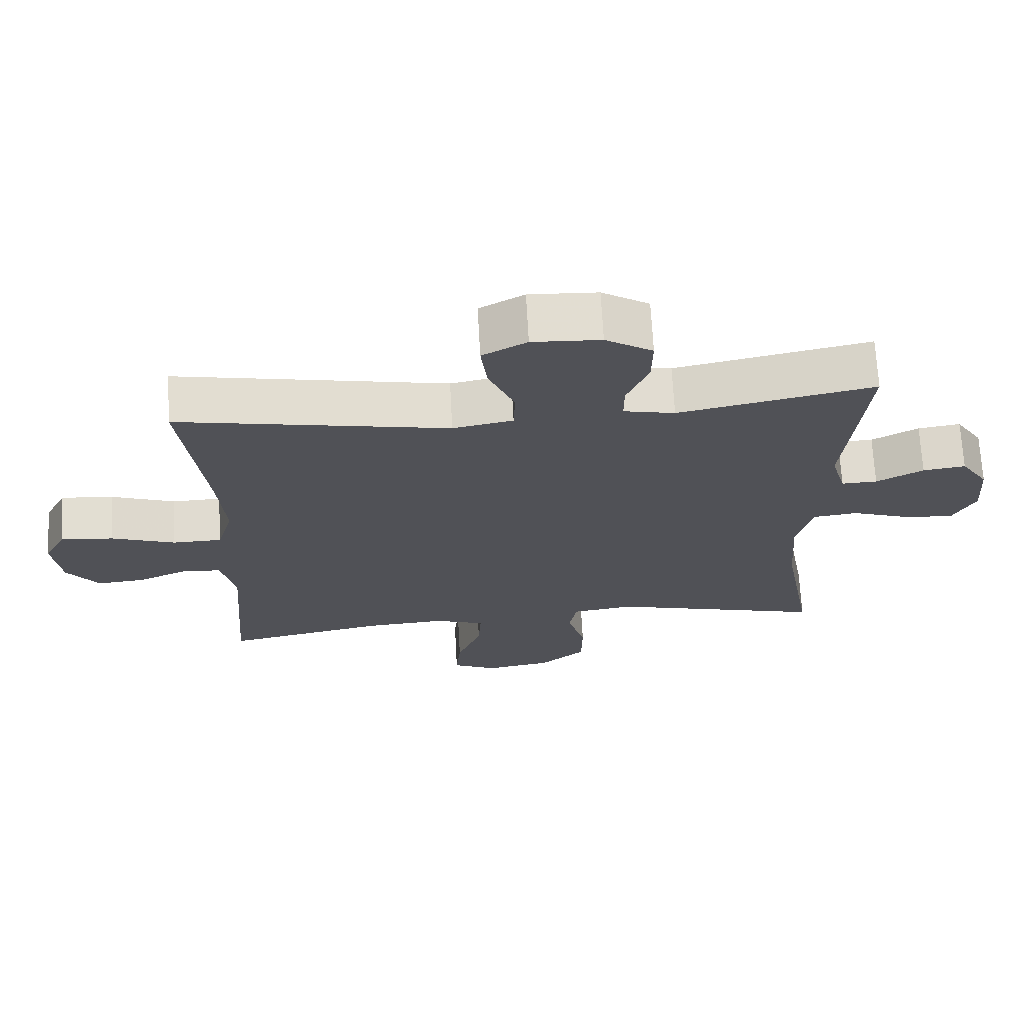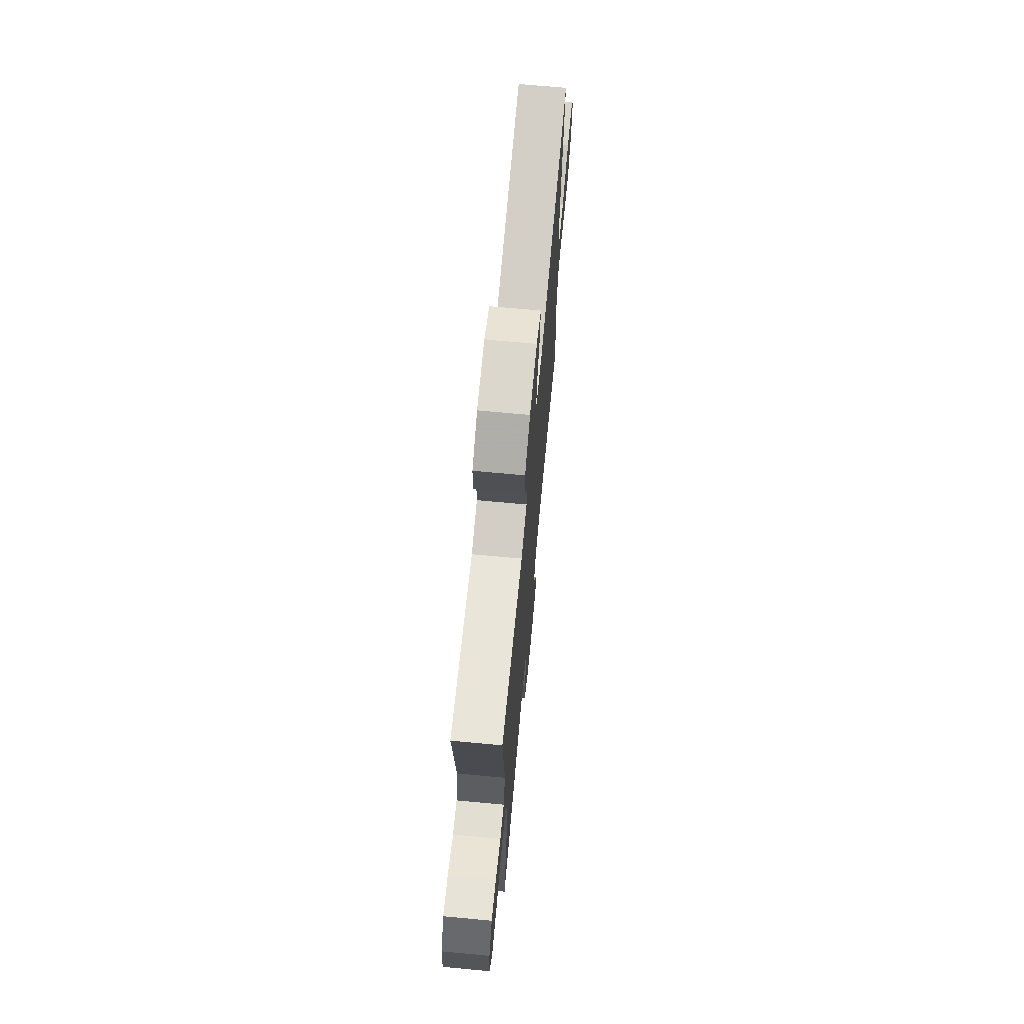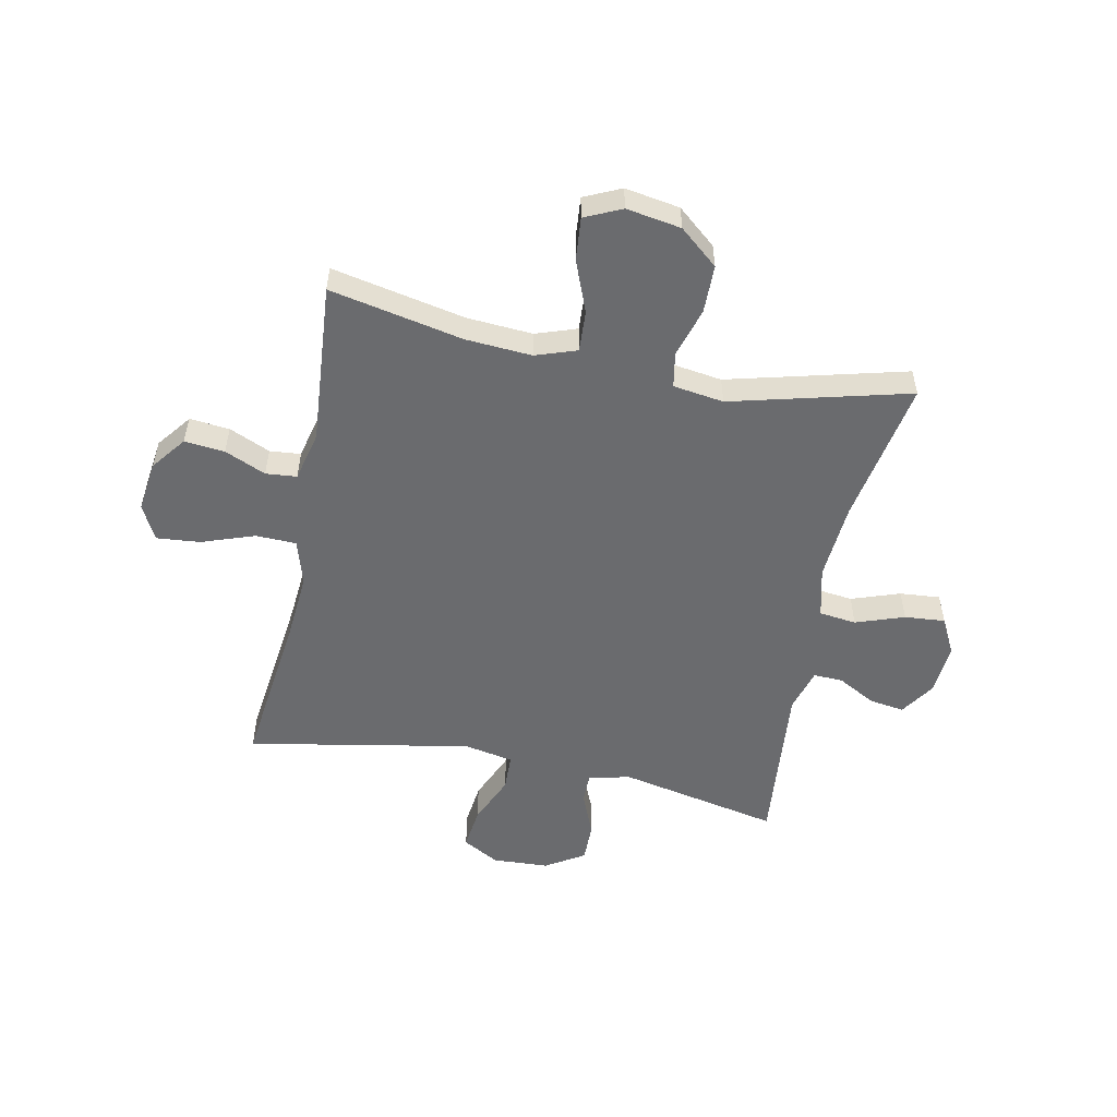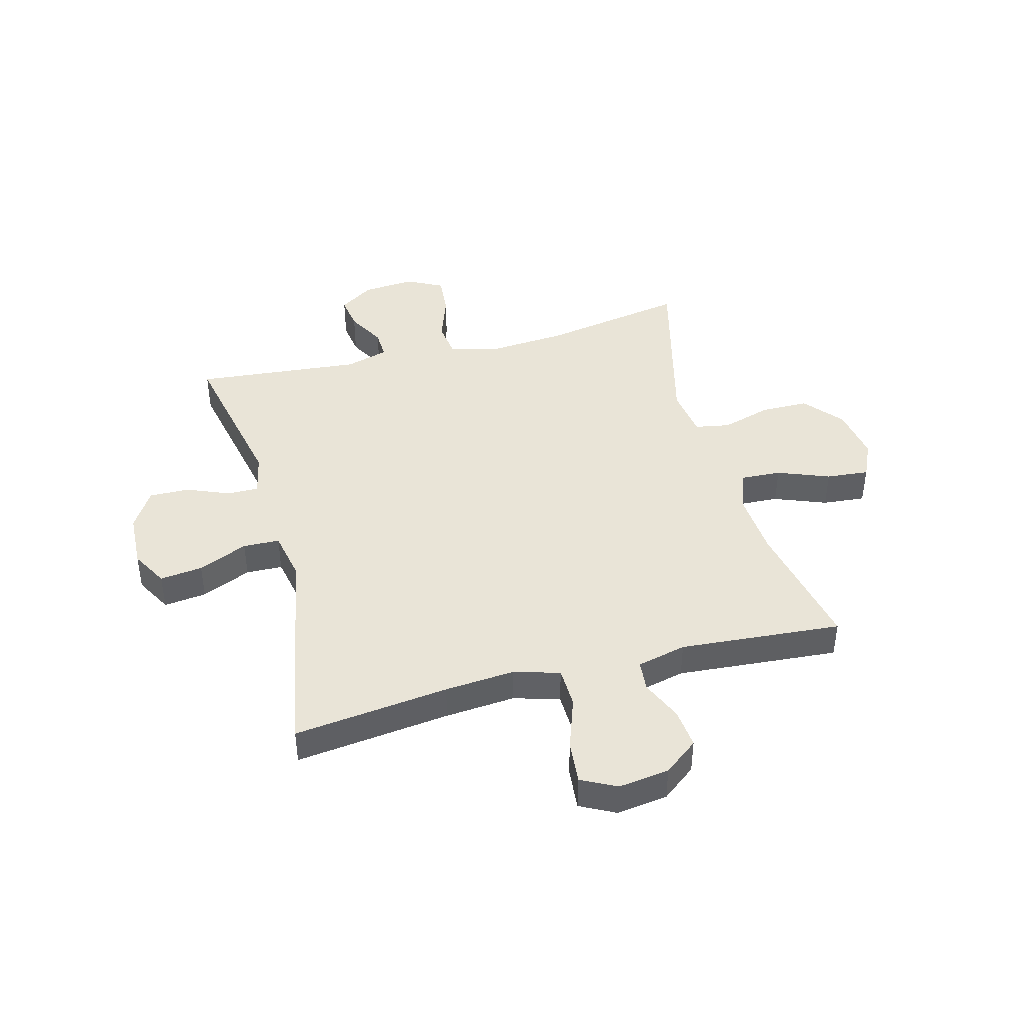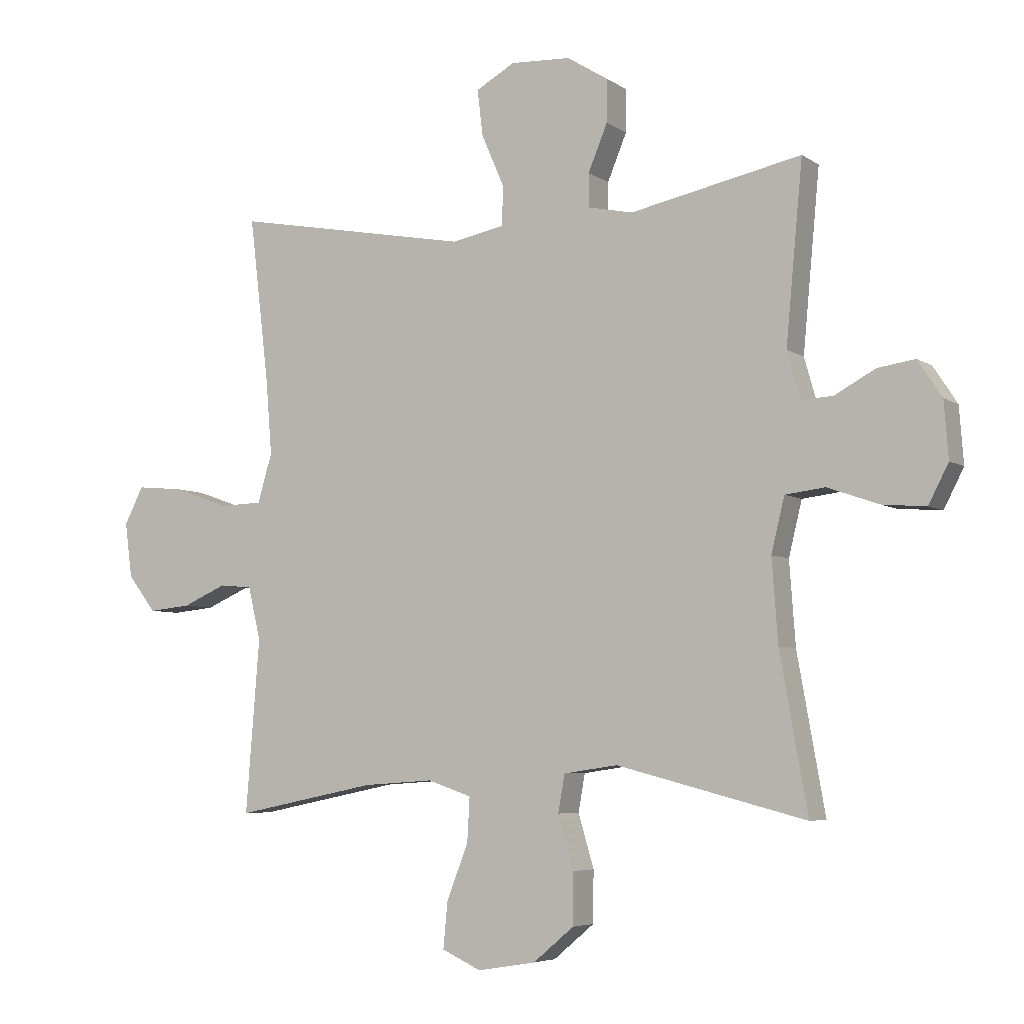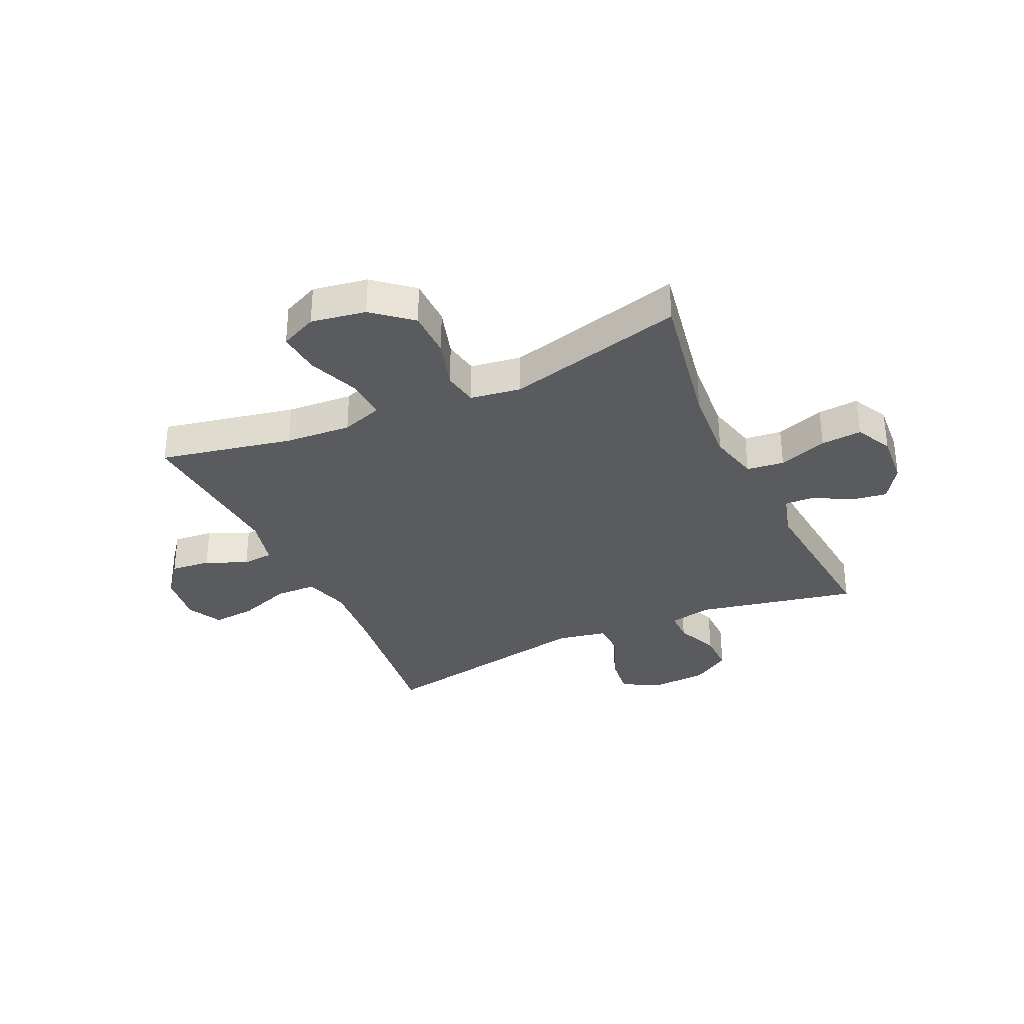
<metadata>
{"format":"obj","ext":"obj","renderer":"f3d","projection":"perspective","resolution":1024,"background":"white","views":[{"elev":69.2,"azim":176.9,"up":"+Z"},{"elev":70.2,"azim":-84.7,"up":"+Z"},{"elev":-53.4,"azim":168.5,"up":"+Y"},{"elev":42.9,"azim":75.1,"up":"+Y"},{"elev":-5.5,"azim":-151.7,"up":"+Z"},{"elev":-33.0,"azim":-155.3,"up":"+Y"}]}
</metadata>
<code>
v -0.5 0.07 -0.5
v -0.454 0.07 -0.242
v -0.444 0.07 -0.105
v -0.466 0.07 -0.015
v -0.532 0.07 -0.007
v -0.618 0.07 -0.037
v -0.69 0.07 -0.043
v -0.723 0.07 0.021
v -0.716 0.07 0.114
v -0.676 0.07 0.175
v -0.614 0.07 0.166
v -0.546 0.07 0.129
v -0.494 0.07 0.127
v -0.472 0.07 0.204
v -0.5 0.07 0.5
v -0.215 0.07 0.441
v -0.14 0.07 0.457
v -0.14 0.07 0.512
v -0.172 0.07 0.589
v -0.173 0.07 0.66
v -0.104 0.07 0.703
v -0.004 0.07 0.708
v 0.061 0.07 0.672
v 0.052 0.07 0.596
v 0.014 0.07 0.508
v 0.016 0.07 0.443
v 0.104 0.07 0.426
v 0.5 0.07 0.5
v 0.467 0.07 0.224
v 0.457 0.07 0.099
v 0.481 0.07 0.018
v 0.553 0.07 0.016
v 0.647 0.07 0.049
v 0.724 0.07 0.056
v 0.756 0.07 -0.006
v 0.744 0.07 -0.097
v 0.697 0.07 -0.158
v 0.626 0.07 -0.151
v 0.553 0.07 -0.119
v 0.498 0.07 -0.124
v 0.477 0.07 -0.212
v 0.5 0.07 -0.5
v 0.264 0.07 -0.452
v 0.147 0.07 -0.444
v 0.074 0.07 -0.469
v 0.078 0.07 -0.542
v 0.114 0.07 -0.634
v 0.121 0.07 -0.71
v 0.056 0.07 -0.74
v -0.041 0.07 -0.724
v -0.109 0.07 -0.667
v -0.11 0.07 -0.582
v -0.084 0.07 -0.494
v -0.095 0.07 -0.432
v -0.185 0.07 -0.419
v -0.5 0 -0.5
v -0.454 0 -0.242
v -0.444 0 -0.105
v -0.466 0 -0.015
v -0.532 0 -0.007
v -0.618 0 -0.037
v -0.69 0 -0.043
v -0.723 0 0.021
v -0.716 0 0.114
v -0.676 0 0.175
v -0.614 0 0.166
v -0.546 0 0.129
v -0.494 0 0.127
v -0.472 0 0.204
v -0.5 0 0.5
v -0.215 0 0.441
v -0.14 0 0.457
v -0.14 0 0.512
v -0.172 0 0.589
v -0.173 0 0.66
v -0.104 0 0.703
v -0.004 0 0.708
v 0.061 0 0.672
v 0.052 0 0.596
v 0.014 0 0.508
v 0.016 0 0.443
v 0.104 0 0.426
v 0.5 0 0.5
v 0.467 0 0.224
v 0.457 0 0.099
v 0.481 0 0.018
v 0.553 0 0.016
v 0.647 0 0.049
v 0.724 0 0.056
v 0.756 0 -0.006
v 0.744 0 -0.097
v 0.697 0 -0.158
v 0.626 0 -0.151
v 0.553 0 -0.119
v 0.498 0 -0.124
v 0.477 0 -0.212
v 0.5 0 -0.5
v 0.264 0 -0.452
v 0.147 0 -0.444
v 0.074 0 -0.469
v 0.078 0 -0.542
v 0.114 0 -0.634
v 0.121 0 -0.71
v 0.056 0 -0.74
v -0.041 0 -0.724
v -0.109 0 -0.667
v -0.11 0 -0.582
v -0.084 0 -0.494
v -0.095 0 -0.432
v -0.185 0 -0.419
f 51 52 53
f 50 51 53
f 49 50 53
f 48 49 53
f 47 48 53
f 46 47 53
f 45 46 53 54
f 44 45 54
f 41 42 43
f 40 41 43 44
f 37 38 39
f 36 37 39
f 35 36 39
f 34 35 39
f 33 34 39
f 32 33 39
f 31 32 39 40
f 44 54 55
f 40 44 55
f 31 40 55
f 30 31 55
f 23 24 25
f 22 23 25
f 21 22 25
f 20 21 25
f 19 20 25
f 18 19 25
f 17 18 25 26
f 16 17 26 27
f 14 15 16
f 13 14 16 27
f 10 11 12
f 9 10 12
f 8 9 12
f 7 8 12
f 6 7 12
f 5 6 12
f 4 5 12 13
f 27 28 29
f 13 27 29
f 4 13 29
f 3 4 29
f 29 30 55
f 3 29 55
f 2 3 55
f 1 2 55
f 108 107 106
f 108 106 105
f 108 105 104
f 108 104 103
f 108 103 102
f 108 102 101
f 109 108 101 100
f 109 100 99
f 98 97 96
f 99 98 96 95
f 94 93 92
f 94 92 91
f 94 91 90
f 94 90 89
f 94 89 88
f 94 88 87
f 95 94 87 86
f 110 109 99
f 110 99 95
f 110 95 86
f 110 86 85
f 80 79 78
f 80 78 77
f 80 77 76
f 80 76 75
f 80 75 74
f 80 74 73
f 81 80 73 72
f 82 81 72 71
f 71 70 69
f 82 71 69 68
f 67 66 65
f 67 65 64
f 67 64 63
f 67 63 62
f 67 62 61
f 67 61 60
f 68 67 60 59
f 84 83 82
f 84 82 68
f 84 68 59
f 84 59 58
f 110 85 84
f 110 84 58
f 110 58 57
f 110 57 56
f 1 56 57 2
f 2 57 58 3
f 3 58 59 4
f 4 59 60 5
f 5 60 61 6
f 6 61 62 7
f 7 62 63 8
f 8 63 64 9
f 9 64 65 10
f 10 65 66 11
f 11 66 67 12
f 12 67 68 13
f 13 68 69 14
f 14 69 70 15
f 15 70 71 16
f 16 71 72 17
f 17 72 73 18
f 18 73 74 19
f 19 74 75 20
f 20 75 76 21
f 21 76 77 22
f 22 77 78 23
f 23 78 79 24
f 24 79 80 25
f 25 80 81 26
f 26 81 82 27
f 27 82 83 28
f 28 83 84 29
f 29 84 85 30
f 30 85 86 31
f 31 86 87 32
f 32 87 88 33
f 33 88 89 34
f 34 89 90 35
f 35 90 91 36
f 36 91 92 37
f 37 92 93 38
f 38 93 94 39
f 39 94 95 40
f 40 95 96 41
f 41 96 97 42
f 42 97 98 43
f 43 98 99 44
f 44 99 100 45
f 45 100 101 46
f 46 101 102 47
f 47 102 103 48
f 48 103 104 49
f 49 104 105 50
f 50 105 106 51
f 51 106 107 52
f 52 107 108 53
f 53 108 109 54
f 54 109 110 55
f 55 110 56 1

</code>
